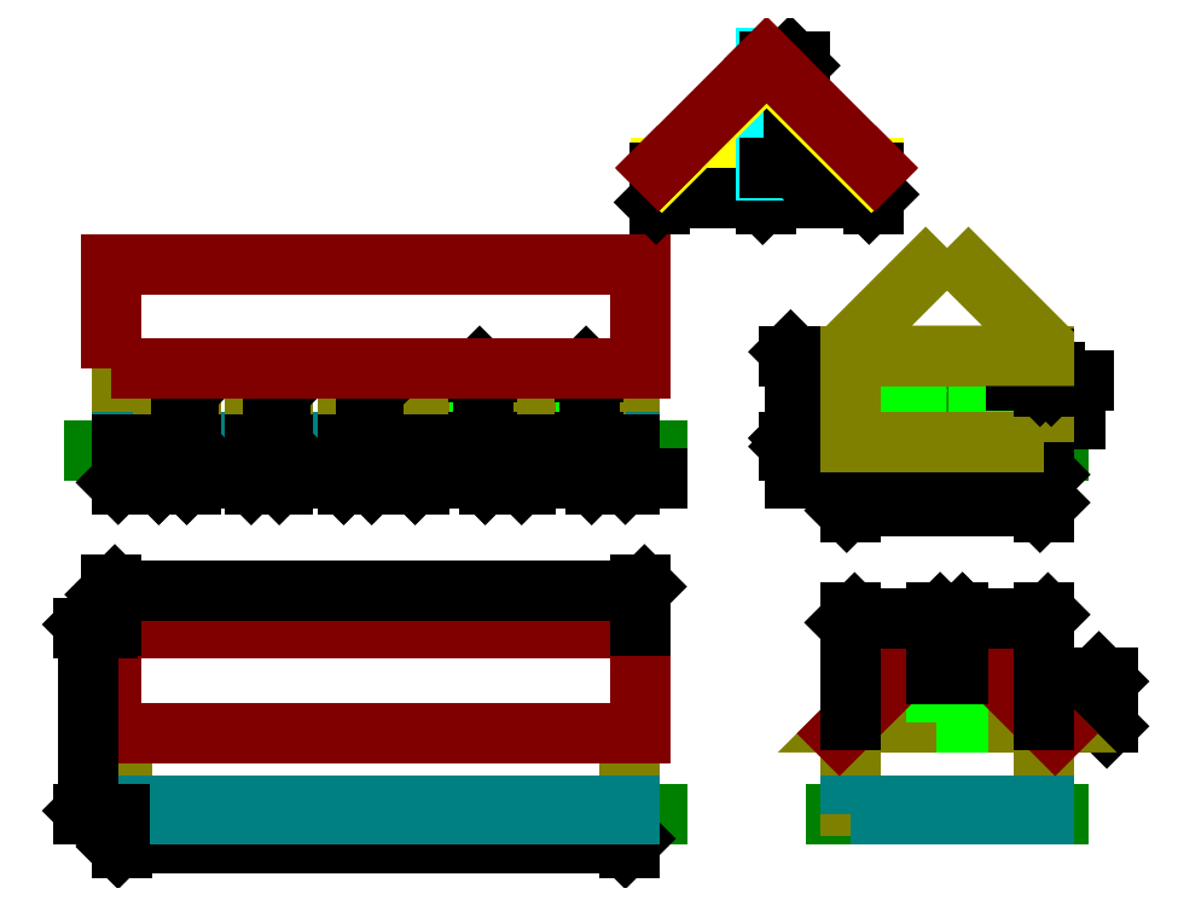
<metadata>
{"format":"dxf","ext":"dxf","renderer":"ezdxf+matplotlib","layout":"modelspace","background":"white","min_lineweight":24,"dpi":150}
</metadata>
<code>
0
SECTION
2
ENTITIES
0
HATCH
8
wall
10
0
20
0
30
0
210
0
220
0
230
1
2
ar-brstd
70
    0
71
    0
91
    1
92
    0
93
   12
72
    1
10
260
20
3
11
329
21
3
72
    1
10
329
20
3
11
329
21
33.8
72
    1
10
329
20
33.8
11
260
21
33.8
72
    1
10
260
20
33.8
11
260
21
3
72
    2
10
309.5
20
13.18
40
11.32
50
69.31
51
110.7
73
    1
72
    1
10
305.5
20
23.77
11
305.5
21
11
72
    1
10
305.5
20
11
11
313.5
21
11
72
    1
10
313.5
20
11
11
313.5
21
23.77
72
    2
10
279.5
20
13.18
40
11.32
50
69.31
51
110.7
73
    1
72
    1
10
275.5
20
23.77
11
275.5
21
11
72
    1
10
275.5
20
11
11
283.5
21
11
72
    1
10
283.5
20
11
11
283.5
21
23.77
97
    0
75
    0
76
    1
52
0
41
0.1
77
    0
78
    0
98
    0
0
HATCH
8
wall
10
0
20
0
30
0
210
0
220
0
230
1
2
ar-brstd
70
    0
71
    0
91
    1
92
    0
93
    4
72
    1
10
329
20
-127
11
329
21
-97
72
    1
10
329
20
-97
11
260
21
-97
72
    1
10
260
20
-97
11
260
21
-127
72
    1
10
260
20
-127
11
329
21
-127
97
    0
75
    0
76
    1
52
0
41
0.1
77
    0
78
    0
98
    0
0
HATCH
8
dah
10
0
20
0
30
0
210
0
220
0
230
1
2
ar-roof
70
    0
71
    0
91
    1
92
    0
93
    4
72
    1
10
-4
20
-63.5
11
-4
21
-100.9
72
    1
10
-4
20
-100.9
11
185
21
-100.9
72
    1
10
185
20
-100.9
11
185
21
-63.5
72
    1
10
185
20
-63.5
11
-4
21
-63.5
97
    0
75
    0
76
    1
52
0
41
0.1
77
    0
78
    0
98
    0
0
HATCH
8
dah
10
0
20
0
30
0
210
0
220
0
230
1
2
ar-roof
70
    0
71
    0
91
    1
92
    0
93
    4
72
    1
10
185
20
29.11
11
185
21
66.5
72
    1
10
185
20
66.5
11
-4
21
66.5
72
    1
10
-4
20
66.5
11
-4
21
29.11
72
    1
10
-4
20
29.11
11
185
21
29.11
97
    0
75
    0
76
    1
52
0
41
0.1
77
    0
78
    0
98
    0
0
HATCH
8
wall
10
0
20
0
30
0
210
0
220
0
230
1
2
ar-brstd
70
    0
71
    0
91
    1
92
    0
93
   19
72
    1
10
277
20
-94
11
277
21
-88
72
    1
10
277
20
-88
11
279
21
-88
72
    1
10
279
20
-88
11
279
21
-94
72
    1
10
279
20
-94
11
277
21
-94
72
    1
10
294.5
20
-62.5
11
329
21
-97
72
    1
10
329
20
-97
11
260
21
-97
72
    1
10
260
20
-97
11
294.5
21
-62.5
72
    1
10
290.5
20
-97
11
290.5
21
-81
72
    1
10
290.5
20
-81
11
298.5
21
-81
72
    1
10
298.5
20
-81
11
298.5
21
-97
72
    1
10
298.5
20
-97
11
290.5
21
-97
72
    1
10
293.5
20
-75
11
293.5
21
-71
72
    1
10
293.5
20
-71
11
295.5
21
-71
72
    1
10
295.5
20
-71
11
295.5
21
-75
72
    1
10
295.5
20
-75
11
293.5
21
-75
72
    1
10
308
20
-90
11
308
21
-84
72
    1
10
308
20
-84
11
310
21
-84
72
    1
10
310
20
-84
11
310
21
-90
72
    1
10
310
20
-90
11
308
21
-90
97
    0
75
    0
76
    1
52
0
41
0.1
77
    0
78
    0
98
    0
0
HATCH
8
base
10
0
20
0
30
0
210
0
220
0
230
1
2
concrete
70
    0
71
    0
91
    1
92
    0
93
    4
72
    1
10
260
20
3
11
260
21
0
72
    1
10
260
20
0
11
329
21
0
72
    1
10
329
20
0
11
329
21
3
72
    1
10
329
20
3
11
260
21
3
97
    0
75
    0
76
    1
52
0
41
1
77
    0
78
    0
98
    0
0
HATCH
8
base
10
0
20
0
30
0
210
0
220
0
230
1
2
concrete
70
    0
71
    0
91
    1
92
    0
93
    4
72
    1
10
260
20
-127
11
260
21
-130
72
    1
10
260
20
-130
11
329
21
-130
72
    1
10
329
20
-130
11
329
21
-127
72
    1
10
329
20
-127
11
260
21
-127
97
    0
75
    0
76
    1
52
0
41
1
77
    0
78
    0
98
    0
0
HATCH
8
wall
10
0
20
0
30
0
210
0
220
0
230
1
2
ar-brstd
70
    0
71
    0
91
    1
92
    0
93
    4
72
    1
10
181
20
-100.9
11
0
21
-100.9
72
    1
10
0
20
-100.9
11
0
21
-127
72
    1
10
0
20
-127
11
181
21
-127
72
    1
10
181
20
-127
11
181
21
-100.9
97
    0
75
    0
76
    1
52
0
41
0.1
77
    0
78
    0
98
    0
0
HATCH
8
wall
10
0
20
0
30
0
210
0
220
0
230
1
2
ar-brstd
70
    0
71
    0
91
    1
92
    0
93
   24
72
    1
10
0
20
3
11
181
21
3
72
    1
10
181
20
3
11
181
21
29.11
72
    1
10
181
20
29.11
11
0
21
29.11
72
    1
10
0
20
29.11
11
0
21
3
72
    1
10
14.5
20
3
11
14.5
21
23
72
    1
10
14.5
20
23
11
24.5
21
23
72
    1
10
24.5
20
23
11
24.5
21
3
72
    1
10
24.5
20
3
11
14.5
21
3
72
    1
10
47.5
20
3
11
47.5
21
23
72
    1
10
47.5
20
23
11
57.5
21
23
72
    1
10
57.5
20
23
11
57.5
21
3
72
    1
10
57.5
20
3
11
47.5
21
3
72
    1
10
80.5
20
3
11
80.5
21
23
72
    1
10
80.5
20
23
11
90.5
21
23
72
    1
10
90.5
20
23
11
90.5
21
3
72
    1
10
90.5
20
3
11
80.5
21
3
72
    1
10
106
20
3
11
106
21
28
72
    1
10
106
20
28
11
131
21
28
72
    1
10
131
20
28
11
131
21
3
72
    1
10
131
20
3
11
106
21
3
72
    1
10
144
20
3
11
144
21
28
72
    1
10
144
20
28
11
169
21
28
72
    1
10
169
20
28
11
169
21
3
72
    1
10
169
20
3
11
144
21
3
97
    0
75
    0
76
    1
52
0
41
0.1
77
    0
78
    0
98
    0
0
HATCH
8
base
10
0
20
0
30
0
210
0
220
0
230
1
2
concrete
70
    0
71
    0
91
    1
92
    0
93
    4
72
    1
10
0
20
0
11
181
21
2.842e-14
72
    1
10
181
20
2.842e-14
11
181
21
3
72
    1
10
181
20
3
11
0
21
3
72
    1
10
0
20
3
11
0
21
0
97
    0
75
    0
76
    1
52
0
41
1
77
    0
78
    0
98
    0
0
HATCH
8
base
10
0
20
0
30
0
210
0
220
0
230
1
2
concrete
70
    0
71
    0
91
    1
92
    0
93
    4
72
    1
10
0
20
-130
11
181
21
-130
72
    1
10
181
20
-130
11
181
21
-127
72
    1
10
181
20
-127
11
0
21
-127
72
    1
10
0
20
-127
11
0
21
-130
97
    0
75
    0
76
    1
52
0
41
1
77
    0
78
    0
98
    0
0
LWPOLYLINE
8
windoors
90
    5
70
    1
43
0
10
14.5
20
3
10
24.5
20
3
10
24.5
20
23
10
14.5
20
23
10
14.5
20
23
0
LWPOLYLINE
8
windoors
90
    5
70
    1
43
0
10
47.5
20
3
10
57.5
20
3
10
57.5
20
23
10
47.5
20
23
10
47.5
20
23
0
LWPOLYLINE
8
windoors
90
    5
70
    1
43
0
10
80.5
20
3
10
90.5
20
3
10
90.5
20
23
10
80.5
20
23
10
80.5
20
23
0
LWPOLYLINE
8
windoors
90
    4
70
    1
43
0
10
106
20
3
10
131
20
3
10
131
20
28
10
106
20
28
0
LWPOLYLINE
8
windoors
90
    4
70
    1
43
0
10
144
20
3
10
169
20
3
10
169
20
28
10
144
20
28
0
LINE
8
windoors
10
118.5
20
28
11
118.5
21
3
0
LINE
8
windoors
10
156.5
20
3
11
156.5
21
28
0
DIMENSION
8
dimensions
2
*D1
10
24
20
-10
30
0
11
19.5
21
-6
31
0
70
   32
71
    5
72
    0
3
Standard
53
0
210
0
220
0
230
1
13
14.5
23
3
33
0
14
24.5
24
3
34
0
0
DIMENSION
8
dimensions
2
*D2
10
58
20
-10
30
0
11
52.5
21
-6
31
0
70
   32
71
    5
72
    0
3
Standard
53
0
210
0
220
0
230
1
13
47.5
23
3
33
0
14
57.5
24
3
34
0
0
DIMENSION
8
dimensions
2
*D3
10
92
20
-10
30
0
11
85.5
21
-6
31
0
70
   32
71
    5
72
    0
3
Standard
53
0
210
0
220
0
230
1
13
80.5
23
3
33
0
14
90.5
24
3
34
0
0
DIMENSION
8
dimensions
2
*D4
10
131
20
-10
30
0
11
118.5
21
-6
31
0
70
   32
71
    5
72
    0
3
Standard
53
0
210
0
220
0
230
1
13
106
23
3
33
0
14
131
24
3
34
0
0
DIMENSION
8
dimensions
2
*D5
10
169
20
-10
30
0
11
156.5
21
-6
31
0
70
   32
71
    5
72
    0
3
Standard
53
0
210
0
220
0
230
1
13
144
23
3
33
0
14
169
24
3
34
0
0
LINE
8
ground
10
0
20
0
11
-10
21
0
0
LINE
8
ground
10
181
20
0
11
191
21
1.11e-16
0
LWPOLYLINE
8
windoors
90
    4
70
    1
43
0
10
108
20
5
10
115
20
5
10
115
20
23
10
108
20
23
0
LWPOLYLINE
8
windoors
90
    4
70
    1
43
0
10
146
20
5
10
153
20
5
10
153
20
23
10
146
20
23
0
LWPOLYLINE
8
wall
90
    4
70
    1
43
0
10
0
20
3
10
181
20
3
10
181
20
29.11
10
0
20
29.11
0
LINE
8
ground
10
260
20
0
11
255
21
0
0
LINE
8
ground
10
260
20
-130
11
255
21
-130
0
LINE
8
ground
10
181
20
-130
11
191
21
-130
0
LWPOLYLINE
8
wall
90
    4
70
    1
43
0
10
0
20
-127
10
181
20
-127
10
181
20
-100.9
10
0
20
-100.9
0
LINE
8
ground
10
0
20
-130
11
-10
21
-130
0
DIMENSION
8
dimensions
2
*D6
10
180
20
-140
30
0
11
90.5
21
-136
31
0
70
   32
71
    5
72
    0
3
Standard
53
0
210
0
220
0
230
1
13
0
23
-130
33
0
14
181
24
-130
34
0
0
LWPOLYLINE
8
base
90
    4
70
    1
43
0
10
0
20
0
10
181
20
2.842e-14
10
181
20
3
10
0
20
3
0
LWPOLYLINE
8
base
90
    4
70
    1
43
0
10
0
20
-130
10
181
20
-130
10
181
20
-127
10
0
20
-127
0
DIMENSION
8
dimensions
2
*D7
10
350
20
-100
30
0
11
346
21
-89
31
0
70
   32
71
    5
72
    0
3
Standard
53
0
210
0
220
0
230
1
13
299
23
-81
33
0
14
299
24
-97
34
0
50
90
0
LWPOLYLINE
8
wall
90
    5
70
    0
43
0
10
14.5
20
3
10
14.5
20
23
10
24.5
20
23
10
24.5
20
3
10
14.5
20
3
0
LWPOLYLINE
8
wall
90
    5
70
    0
43
0
10
47.5
20
3
10
47.5
20
23
10
57.5
20
23
10
57.5
20
3
10
47.5
20
3
0
LWPOLYLINE
8
wall
90
    5
70
    0
43
0
10
80.5
20
3
10
80.5
20
23
10
90.5
20
23
10
90.5
20
3
10
80.5
20
3
0
LWPOLYLINE
8
wall
90
    5
70
    0
43
0
10
106
20
3
10
106
20
28
10
131
20
28
10
131
20
3
10
106
20
3
0
LWPOLYLINE
8
wall
90
    5
70
    0
43
0
10
144
20
3
10
144
20
28
10
169
20
28
10
169
20
3
10
144
20
3
0
DIMENSION
8
dimensions
2
*D8
10
167
20
7
30
0
11
163
21
15.5
31
0
70
   32
71
    5
72
    0
3
Standard
53
0
210
0
220
0
230
1
13
169
23
28
33
0
14
169
24
3
34
0
50
90
0
DIMENSION
8
dimensions
2
*D9
10
129
20
28
30
0
11
125
21
15.5
31
0
70
   32
71
    5
72
    0
3
Standard
53
0
210
0
220
0
230
1
13
131
23
3
33
0
14
131
24
28
34
0
50
90
0
DIMENSION
8
dimensions
2
*D10
10
89
20
3
30
0
11
85
21
13
31
0
70
   32
71
    5
72
    0
3
Standard
53
0
210
0
220
0
230
1
13
90.5
23
23
33
0
14
90.5
24
3
34
0
50
90
0
DIMENSION
8
dimensions
2
*D11
10
23
20
3
30
0
11
19
21
13
31
0
70
   32
71
    5
72
    0
3
Standard
53
0
210
0
220
0
230
1
13
24.5
23
23
33
0
14
24.5
24
3
34
0
50
90
0
DIMENSION
8
dimensions
2
*D12
10
56
20
2
30
0
11
52
21
13
31
0
70
   32
71
    5
72
    0
3
Standard
53
0
210
0
220
0
230
1
13
57.5
23
23
33
0
14
57.5
24
3
34
0
50
90
0
LINE
8
ground
10
329
20
-130
11
334
21
-130
0
LWPOLYLINE
8
wall
90
    4
70
    1
43
0
10
329
20
-127
10
329
20
-97
10
260
20
-97
10
260
20
-127
0
LWPOLYLINE
8
base
90
    4
70
    1
43
0
10
260
20
-130
10
329
20
-130
10
329
20
-127
10
260
20
-127
0
LINE
8
ground
10
329
20
0
11
334
21
0
0
LWPOLYLINE
8
base
90
    4
70
    1
43
0
10
260
20
0
10
329
20
0
10
329
20
3
10
260
20
3
0
DIMENSION
8
dimensions
2
*D13
10
240
20
-20
30
0
11
236
21
-11
31
0
70
   32
71
    5
72
    0
3
Standard
53
0
210
0
220
0
230
1
13
260
23
-2.22e-16
33
0
14
260
24
3
34
0
50
90
0
LINE
8
0
10
294.5
20
33
11
294.5
21
3
0
LWPOLYLINE
8
wall
90
    4
70
    0
43
0
10
294.5
20
-62.5
10
329
20
-97
10
260
20
-97
10
294.5
20
-62.5
0
LWPOLYLINE
8
wall
90
    5
70
    0
43
0
10
290.5
20
-97
10
290.5
20
-81
10
298.5
20
-81
10
298.5
20
-97
10
290.5
20
-97
0
LWPOLYLINE
8
windoors
90
    5
70
    1
43
0
10
290.5
20
-97
10
298.5
20
-97
10
298.5
20
-81
10
290.5
20
-81
10
290.5
20
-81
0
LWPOLYLINE
8
dah
90
    4
70
    1
43
0
10
-4
20
29.11
10
185
20
29.11
10
185
20
66.5
10
-4
20
66.5
0
LWPOLYLINE
8
dah
90
    4
70
    1
43
0
10
-4
20
-100.9
10
185
20
-100.9
10
185
20
-63.5
10
-4
20
-63.5
0
DIMENSION
8
dimensions
2
*D14
10
185
20
-50
30
0
11
90.5
21
-46
31
0
70
   32
71
    5
3
Standard
53
0
210
0
220
0
230
1
13
-4
23
-63.5
33
0
14
185
24
-63.5
34
0
0
DIMENSION
8
dimensions
2
*D15
10
-12
20
-130
30
0
11
-16
21
-96.75
31
0
70
   32
71
    5
72
    0
3
Standard
53
0
210
0
220
0
230
1
13
-4
23
-63.5
33
0
14
0
24
-130
34
0
50
90
0
LINE
8
dah
10
294.5
20
-62.5
11
333
21
-101
0
LINE
8
dah
10
256
20
-101
11
294.5
21
-62.5
0
DIMENSION
8
dimensions
2
*D16
10
14.5
20
-10
30
0
11
7.25
21
-6
31
0
70
   32
71
    5
3
Standard
53
0
210
0
220
0
230
1
13
0
23
3
33
0
14
14.5
24
3
34
0
0
DIMENSION
8
dimensions
2
*D17
10
47.5
20
-10
30
0
11
36
21
-6
31
0
70
   32
71
    5
3
Standard
53
0
210
0
220
0
230
1
13
24.5
23
3
33
0
14
47.5
24
3
34
0
0
DIMENSION
8
dimensions
2
*D18
10
80.5
20
-10
30
0
11
69
21
-6
31
0
70
   32
71
    5
3
Standard
53
0
210
0
220
0
230
1
13
57.5
23
3
33
0
14
80.5
24
3
34
0
0
DIMENSION
8
dimensions
2
*D19
10
106
20
-10
30
0
11
98.25
21
-6
31
0
70
   32
71
    5
3
Standard
53
0
210
0
220
0
230
1
13
90.5
23
3
33
0
14
106
24
3
34
0
0
DIMENSION
8
dimensions
2
*D20
10
144
20
-10
30
0
11
137.5
21
-6
31
0
70
   32
71
    5
3
Standard
53
0
210
0
220
0
230
1
13
131
23
3
33
0
14
144
24
3
34
0
0
DIMENSION
8
dimensions
2
*D21
10
181
20
-10
30
0
11
175
21
-6
31
0
70
   32
71
    5
3
Standard
53
0
210
0
220
0
230
1
13
169
23
3
33
0
14
181
24
3
34
0
0
DIMENSION
8
dimensions
2
*D22
10
290.5
20
-60
30
0
11
275.2
21
-56
31
0
70
   32
71
    5
3
Standard
53
0
210
0
220
0
230
1
13
260
23
-97
33
0
14
290.5
24
-81
34
0
0
DIMENSION
8
dimensions
2
*D23
10
300
20
-60
30
0
11
294.5
21
-56
31
0
70
   32
71
    5
72
    0
3
Standard
53
0
210
0
220
0
230
1
13
290.5
23
-81
33
0
14
298.5
24
-81
34
0
0
DIMENSION
8
dimensions
2
*D24
10
329
20
-60
30
0
11
313.8
21
-56
31
0
70
   32
71
    5
3
Standard
53
0
210
0
220
0
230
1
13
298.5
23
-81
33
0
14
329
24
-97
34
0
0
LINE
8
0
10
329
20
11
11
340
21
11
0
LWPOLYLINE
8
windoors
90
    4
70
    1
43
0
10
305.8
20
19.2
10
309.1
20
19.2
10
309.1
20
11.9
10
305.8
20
11.9
0
LWPOLYLINE
8
windoors
90
    4
70
    1
43
0
10
309.9
20
19.2
10
313.2
20
19.2
10
313.2
20
11.9
10
309.9
20
11.9
0
LWPOLYLINE
8
windoors
90
    4
70
    1
43
0
10
275.8
20
19.2
10
279.1
20
19.2
10
279.1
20
11.9
10
275.8
20
11.9
0
LWPOLYLINE
8
windoors
90
    4
70
    1
43
0
10
279.9
20
19.2
10
283.2
20
19.2
10
283.2
20
11.9
10
279.9
20
11.9
0
LINE
8
windoors
10
305.5
20
11.3
11
313.5
21
11.3
0
LINE
8
windoors
10
275.5
20
11.3
11
283.5
21
11.3
0
DIMENSION
8
dimensions
2
*D25
10
329
20
-20
30
0
11
294.5
21
-16
31
0
70
   32
71
    5
72
    0
3
Standard
53
0
210
0
220
0
230
1
13
260
23
0
33
0
14
329
24
0
34
0
0
DIMENSION
8
dimensions
2
*D26
10
313.5
20
-10
30
0
11
321.2
21
-6
31
0
70
   32
71
    5
3
Standard
53
0
210
0
220
0
230
1
13
329
23
0
33
0
14
313.5
24
11
34
0
0
DIMENSION
8
dimensions
2
*D27
10
305.5
20
-10
30
0
11
309.5
21
-6
31
0
70
   32
71
    5
3
Standard
53
0
210
0
220
0
230
1
13
313.5
23
11
33
0
14
305.5
24
11
34
0
0
DIMENSION
8
dimensions
2
*D28
10
275.5
20
-10
30
0
11
279.5
21
-6
31
0
70
   32
71
    5
3
Standard
53
0
210
0
220
0
230
1
13
283.5
23
11
33
0
14
275.5
24
11
34
0
0
DIMENSION
8
dimensions
2
*D29
10
260
20
-10
30
0
11
267.8
21
-6
31
0
70
   32
71
    5
3
Standard
53
0
210
0
220
0
230
1
13
275.5
23
11
33
0
14
260
24
3
34
0
0
DIMENSION
8
dimensions
2
*D30
10
283.5
20
-10
30
0
11
294.5
21
-6
31
0
70
   32
1
<>*
71
    5
3
Standard
53
0
210
0
220
0
230
1
13
305.5
23
11
33
0
14
283.5
24
11
34
0
0
LINE
8
0
10
279.5
20
10
11
279.5
21
26
0
LWPOLYLINE
8
wall
90
    4
70
    1
43
0
10
313.5
20
23.77
42
0.1825
10
305.5
20
23.77
10
305.5
20
11
10
313.5
20
11
0
LWPOLYLINE
8
wall
90
    4
70
    1
43
0
10
283.5
20
23.77
42
0.1825
10
275.5
20
23.77
10
275.5
20
11
10
283.5
20
11
0
LWPOLYLINE
8
windoors
90
    4
70
    1
43
0
10
313.5
20
23.77
42
0.1825
10
305.5
20
23.77
10
305.5
20
11
10
313.5
20
11
0
LWPOLYLINE
8
windoors
90
    4
70
    1
43
0
10
305.8
20
23.47
10
313.2
20
23.47
10
313.2
20
20
10
305.8
20
20
0
LWPOLYLINE
8
windoors
90
    4
70
    1
43
0
10
283.5
20
23.77
42
0.1825
10
275.5
20
23.77
10
275.5
20
11
10
283.5
20
11
0
LWPOLYLINE
8
windoors
90
    4
70
    1
43
0
10
275.8
20
23.47
10
283.2
20
23.47
10
283.2
20
20
10
275.8
20
20
0
DIMENSION
8
dimensions
2
*D31
10
240
20
30
30
0
11
236
21
18.4
31
0
70
   32
71
    5
72
    0
3
Standard
53
0
210
0
220
0
230
1
13
260
23
3
33
0
14
260
24
33.8
34
0
50
90
0
LWPOLYLINE
8
wall
90
    4
70
    1
43
0
10
329
20
3
10
329
20
33.8
10
260
20
33.8
10
260
20
3
0
DIMENSION
8
dimensions
2
*D32
10
341
20
25
30
0
11
331
21
29
31
0
70
   32
71
    5
3
Standard
53
0
210
0
220
0
230
1
13
329
23
33.8
33
0
14
333
24
29
34
0
0
LWPOLYLINE
8
wall
90
    6
70
    0
43
0
10
294.4
20
72.3
10
329
20
37.7
10
329
20
33.8
10
260
20
33.8
10
260
20
37.9
10
294.4
20
72.3
0
LWPOLYLINE
8
wood
90
    4
70
    1
43
0
10
192.2
20
100
10
267.8
20
100
10
267.8
20
101
10
192.2
20
101
0
LWPOLYLINE
8
wood
90
    4
70
    1
43
0
10
192
20
101
10
192.2
20
101
10
192.2
20
100
10
192
20
100
0
LWPOLYLINE
8
wood
90
    4
70
    1
43
0
10
267.8
20
101
10
268
20
101
10
268
20
100
10
267.8
20
100
0
DIMENSION
8
dimensions
2
*D33
10
268
20
90
30
0
11
249
21
94
31
0
70
   32
71
    5
3
Standard
53
0
210
0
220
0
230
1
13
230
23
100
33
0
14
268
24
100
34
0
0
DIMENSION
8
dimensions
2
*D34
10
229.5
20
90
30
0
11
211
21
94
31
0
70
   32
71
    5
3
Standard
53
0
210
0
220
0
230
1
13
192
23
100
33
0
14
230
24
100
34
0
0
LINE
8
dimensions
10
230
20
100
11
230
21
140
0
DIMENSION
8
dimensions
2
*D35
10
239.8
20
139
30
0
11
235.8
21
119.9
31
0
70
   32
71
    5
3
Standard
53
0
210
0
220
0
230
1
13
230
23
101
33
0
14
230
24
138.8
34
0
50
90
0
LINE
8
wood
10
230
20
138.8
11
267.8
21
101
0
LINE
8
wood
10
192.2
20
101
11
230
21
138.8
0
LINE
8
wood
10
192.6
20
100
11
230.7
21
138.1
0
LINE
8
dah
10
191.2
20
100.9
11
191.5
21
100.6
0
LINE
8
dah
10
268.5
20
100.6
11
268.8
21
100.9
0
LINE
8
wood
10
229.3
20
138.1
11
267.4
21
100
0
LINE
8
dah
10
230
20
139.1
11
268.5
21
100.6
0
LINE
8
dah
10
191.5
20
100.6
11
230
21
139.1
0
LINE
8
dah
10
230
20
139.6
11
268.8
21
100.9
0
LINE
8
dah
10
191.2
20
100.9
11
230
21
139.6
0
ENDSEC
0
EOF

</code>
